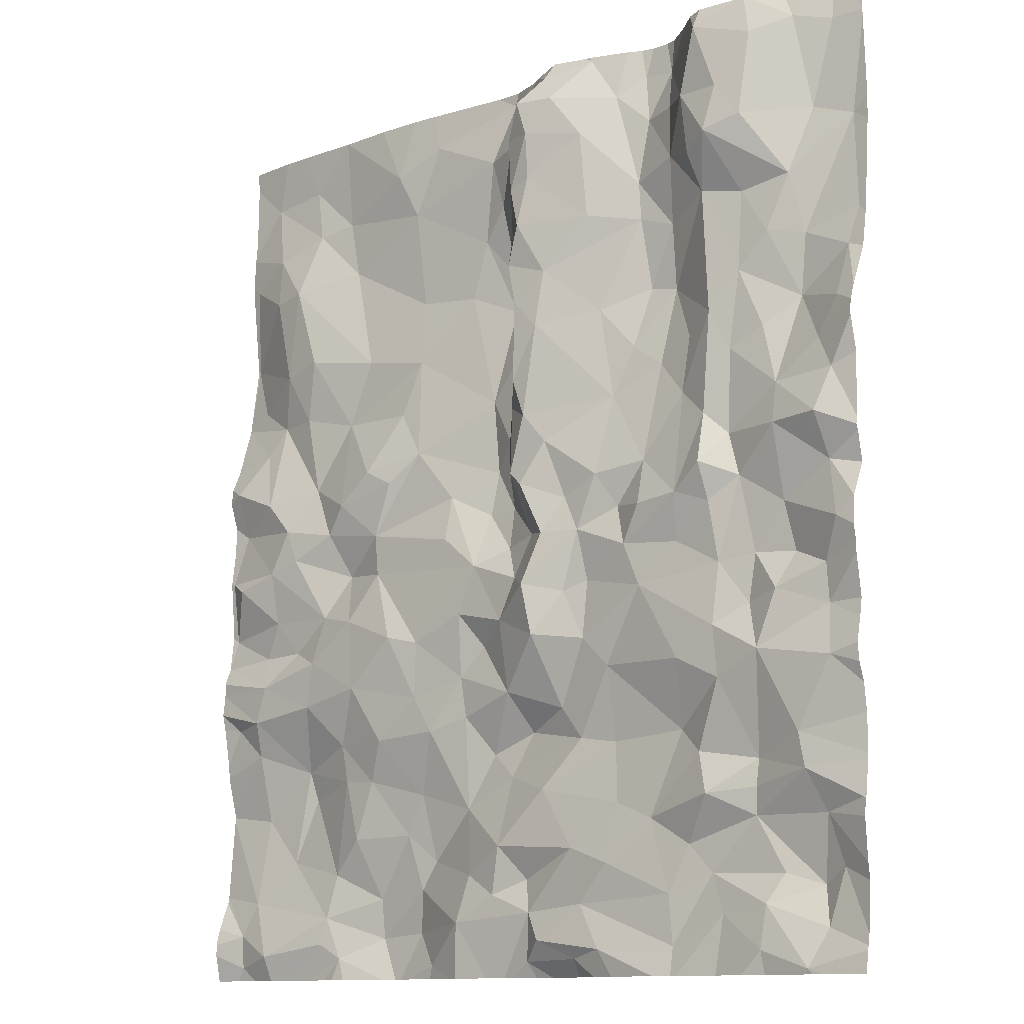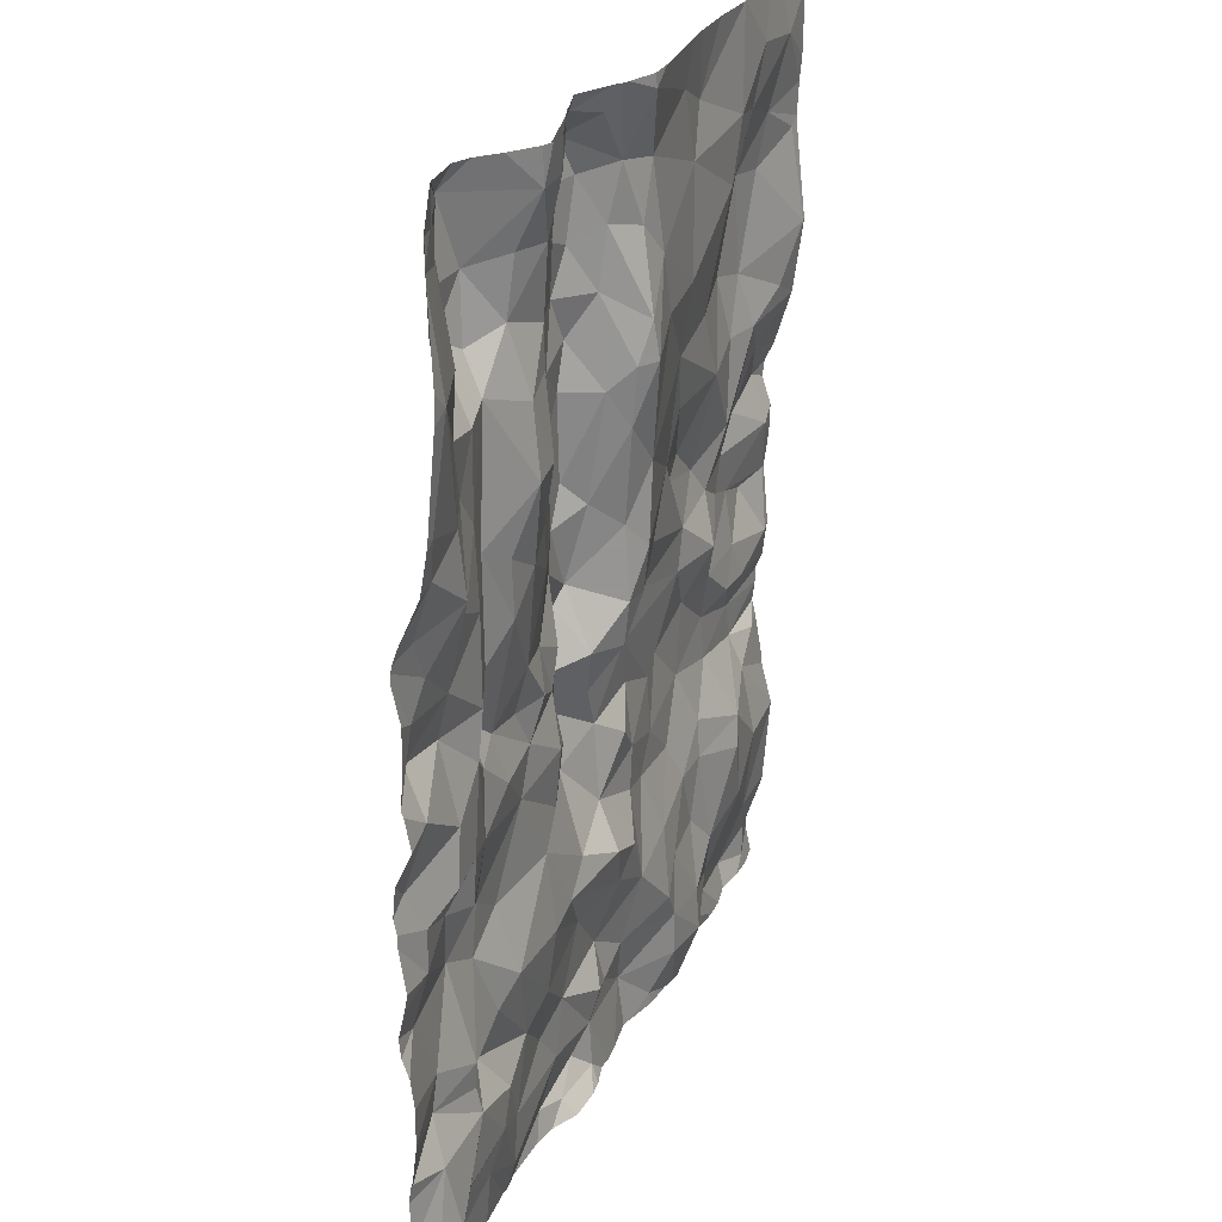
<metadata>
{"format":"obj","ext":"obj","renderer":"f3d","projection":"perspective","resolution":1024,"background":"white","views":[{"elev":-11.9,"azim":-139.1,"up":"+Y"},{"elev":25.9,"azim":-68.4,"up":"+Y"}]}
</metadata>
<code>
v -43.25 -54.01 -0.2453
v -42.97 -54.18 -0.1202
v -43.09 -53.93 -0.1113
v -41.59 -53.27 -0.1009
v -41.82 -53.09 -0.1005
v -41.99 -53.18 -0.07806
v -42.26 -54.24 -0.09309
v -41.88 -53.76 -0.05907
v -42.71 -53.81 -0.05679
v -41.54 -52.71 0.02894
v -41.35 -54.29 -0.1121
v -41.13 -54.2 -0.03041
v -41.4 -53.99 -0.05021
v -40.85 -51.74 -0.00321
v -40.55 -51.58 0.09849
v -40.83 -51.42 0.0492
v -42.7 -55.7 -0.07714
v -42.61 -55.3 0.017
v -42.97 -55.54 -0.1268
v -42.46 -53.33 0.01228
v -42.2 -53 -0.01598
v -42.78 -53.19 0.1098
v -43.53 -56.21 -0.09266
v -43.28 -56.1 -0.1412
v -43.73 -56.16 -0.139
v -43.8 -52.9 -0.03099
v -43.34 -52.41 -0.2143
v -43.72 -52.35 -0.04318
v -41.09 -51.72 -0.0417
v -44.48 -53.12 -0.05777
v -44.29 -52.95 0.01007
v -44.53 -52.51 -0.04627
v -42.54 -52 0.1301
v -42.73 -52.73 0.1108
v -42.16 -52.38 0.0435
v -45.4 -51.44 0.2073
v -42.96 -55.12 0.02143
v -43.29 -55.22 -0.09164
v -45.11 -52.12 0.1109
v -45.03 -51.76 0.06251
v -45.35 -52.99 -0.02954
v -44.97 -53.01 -0.02378
v -45.25 -52.8 0.0008325
v -45.39 -52.25 0.115
v -45.45 -52.03 0.1522
v -41.73 -52.31 0.01957
v -41.28 -52.24 -0.07212
v -44.34 -52.62 0.01984
v -44.11 -52.74 0.04141
v -44.18 -52.28 0.1084
v -41.19 -52.62 -0.01917
v -41.01 -52.31 -0.04094
v -41.23 -55.17 0.08687
v -41.17 -54.98 0.06871
v -41.6 -55.07 -0.02002
v -43.39 -54.74 -0.02022
v -43.29 -54.31 -0.1944
v -43.6 -54.35 -0.082
v -43.22 -51.75 -0.244
v -43.28 -51.44 -0.2069
v -43.68 -51.76 -0.1174
v -44.79 -55.13 -0.009836
v -44.51 -55.32 -0.14
v -44.41 -55.07 -0.05734
v -45.06 -52.49 0.1276
v -45.37 -52.57 0.004696
v -42.38 -54.81 -0.08588
v -42.6 -54.49 -0.04856
v -42.64 -54.74 -0.04511
v -43.09 -54.86 0.06787
v -43.01 -54.62 -0.08025
v -44.25 -51.49 -0.02408
v -44.01 -51.17 0.08196
v -44.22 -51.17 0.01003
v -42.61 -54.1 -0.08795
v -41.1 -50.96 0.122
v -40.71 -51.01 0.1293
v -42.93 -53.03 0.03475
v -42.86 -52.14 0.1908
v -45.3 -53.51 0.007767
v -45.27 -53.25 -0.1105
v -41.44 -53.45 -0.06257
v -41.27 -53.11 -0.002881
v -42.97 -52.14 0.1147
v -42.96 -52.47 0.08503
v -43.96 -51.58 0.03704
v -43.97 -51.81 0.04406
v -43.4 -52.07 -0.1971
v -42.08 -51.35 0.07928
v -42.73 -51.13 0.0988
v -42.65 -51.65 0.1307
v -42.87 -50.76 0.1707
v -41.85 -53.5 -0.04631
v -42.99 -51.42 -0.03559
v -42.83 -51.46 0.08821
v -42.95 -51.1 0.02424
v -43.61 -54 -0.04724
v -44.02 -54.08 -0.08825
v -43.46 -54.05 -0.09705
v -42.88 -51.92 0.165
v -45.1 -55.01 -0.07898
v -45.32 -54.61 -0.0853
v -44.69 -53.51 -0.00627
v -44.63 -53.26 -0.008988
v -44.98 -53.26 -0.07893
v -42.24 -54.59 -0.08443
v -41.95 -54.84 -0.09506
v -41.72 -54.49 -0.1245
v -43.91 -53.82 -0.08482
v -44.27 -53.85 -0.0442
v -42.14 -51.97 0.101
v -42.9 -55.83 -0.09508
v -43.12 -55.74 -0.03177
v -40.81 -54.86 -0.0349
v -40.84 -54.64 -0.1143
v -44.78 -53.97 0.009614
v -44.98 -53.7 0.02152
v -45.22 -55.45 0.00931
v -44.84 -56.18 -0.1139
v -41.83 -55.09 -0.03254
v -41.7 -55.44 -0.03144
v -42.63 -55.98 -0.1216
v -43.57 -53.69 -0.105
v -40.66 -52.47 0.09012
v -40.5 -52.13 0.1661
v -44.87 -54.54 -0.1252
v -44.97 -54.2 -0.0743
v -45.29 -54.32 -0.01591
v -41.3 -54.57 -0.1061
v -41.18 -51.31 0.08061
v -41.53 -51.64 0.09401
v -45.31 -55.75 0.02468
v -45.16 -55.84 0.06854
v -44.07 -55.43 -0.05935
v -43.81 -55.33 -0.04398
v -44.26 -54.93 -0.001994
v -44.01 -52.24 0.1004
v -44.19 -51.88 0.0738
v -40.91 -54.42 -0.1109
v -44.9 -52.09 0.02532
v -44.73 -51.82 0.01595
v -41.44 -55.93 -0.02899
v -41.48 -55.66 0.01731
v -41.84 -55.82 0.06512
v -41.57 -54.84 -0.03887
v -43.72 -53.38 -0.1102
v -43.49 -53.49 -0.1085
v -43.4 -53.14 -0.1941
v -41.85 -56.06 0.0853
v -45.14 -56.28 -0.108
v -43.24 -53.39 -0.24
v -43.15 -53.31 -0.2155
v -44.76 -55.45 0.002604
v -44.94 -55.77 0.008996
v -45.04 -53.99 0.03746
v -42.27 -50.92 0.09099
v -41.68 -54.05 -0.1119
v -42.05 -54.2 -0.1333
v -44.16 -50.88 0.1292
v -45.11 -50.82 0.02499
v -45.32 -50.86 0.1352
v -45.16 -51.37 0.1439
v -44.86 -52.65 0.0184
v -43.79 -50.98 0.03692
v -43.15 -56.22 -0.06752
v -44.71 -52.29 0.004184
v -44.49 -51.77 -0.04213
v -43.13 -51.5 -0.1975
v -43.28 -51.16 -0.2274
v -43.96 -50.87 0.1321
v -44.43 -51.2 -0.164
v -44.62 -51.47 -0.2075
v -44.46 -51.56 -0.1458
v -43.09 -51.15 -0.1656
v -44.57 -50.82 -0.2122
v -44.04 -53.6 -0.1113
v -44.03 -53.33 -0.03831
v -44.31 -53.57 -0.1136
v -43.93 -52.6 0.01647
v -42.94 -53.45 0.06465
v -43.13 -51.99 -0.2132
v -43.43 -50.95 -0.1705
v -43.19 -50.94 -0.2111
v -40.92 -52.63 0.02988
v -40.48 -52.57 0.1054
v -42.04 -52.72 -0.0007169
v -40.68 -53.75 -0.1303
v -40.97 -53.98 -0.05946
v -40.53 -54.06 -0.004228
v -43.36 -53.7 -0.1818
v -43.18 -53.66 -0.05395
v -40.85 -54.21 -0.02911
v -40.91 -53.19 -0.09863
v -41.09 -53.39 -0.1016
v -40.51 -53.67 -0.03816
v -40.6 -53.35 0.00421
v -40.95 -53.66 -0.112
v -41.44 -51.27 0.1136
v -41.94 -51.06 0.05026
v -42.75 -53.47 0.06893
v -44.83 -51.39 -0.1329
v -40.79 -52.81 -0.00418
v -40.48 -52.57 0.1051
v -41.56 -53.73 0.03609
v -42.47 -53.61 -0.05435
v -43.62 -51.21 -0.1082
v -43.05 -52.27 -0.02284
v -43.17 -52.74 -0.2241
v -43.07 -52.88 -0.1127
v -43.83 -53.58 -0.03526
v -45.27 -54.09 -0.01857
v -45.38 -53.85 -0.07975
v -44.64 -52.75 -0.005234
v -43.19 -52.25 -0.2274
v -43.33 -50.77 -0.09462
v -45.49 -53.75 -0.06505
v -41.17 -53.59 -0.1001
v -43.14 -50.82 0.003792
v -44.46 -55.75 -0.0131
v -44.32 -55.59 -0.04001
v -44.19 -55.86 -0.06506
v -43.54 -54.93 -0.02437
v -42.77 -54.31 -0.0243
v -44.56 -54.01 -0.04204
v -44.75 -54.26 -0.01919
v -44.55 -54.37 -0.1027
v -44.59 -54.67 -0.1115
v -44.31 -54.54 -0.1158
v -44.78 -55.29 -0.02227
v -40.7 -56.23 -0.0494
v -40.69 -56.03 -0.04898
v -40.96 -56.16 -0.1142
v -40.61 -54.68 -0.04609
v -42.1 -55.43 0.0227
v -42.19 -55.77 0.05834
v -42.24 -55.19 0.005506
v -42.3 -55.6 0.06546
v -40.78 -55.82 -0.01426
v -42.36 -56.23 -0.03392
v -43.58 -55.9 -0.09986
v -43.78 -55.67 -0.1136
v -43.51 -55.57 -0.09566
v -44.86 -55.93 -0.07353
v -43.17 -55.94 -0.07707
v -45.23 -56.07 -0.02255
v -44.22 -56.15 -0.06948
v -44.56 -55.98 -0.05803
v -42.8 -54.97 0.04509
v -43.76 -54.53 -0.06434
v -41.4 -56.09 -0.05275
v -40.59 -53.06 -0.08937
v -43.04 -51.75 -0.06589
v -43.62 -50.7 0.01153
v -43.27 -52.97 -0.2369
v -44.5 -53.43 -0.148
v -44.69 -51.2 -0.1785
v -44.9 -50.9 -0.1129
v -42.93 -53.71 0.03249
v -40.48 -50.8 0.1316
v -41.56 -56.18 -0.03589
v -42.19 -56.03 0.05651
v -40.82 -55.28 0.05463
v -41.07 -55.56 0.05245
v -45.48 -55.39 -0.03782
v -44.51 -53.64 -0.06509
v -45.14 -55.22 -0.08758
v -43.78 -54.97 -0.007309
v -40.48 -55.26 0.045
v -40.48 -55.24 0.04816
v -40.48 -53.01 -0.04761
v -40.48 -54.9 -0.02443
v -40.48 -54.65 -0.06782
v -40.48 -54.56 -0.08971
v -40.48 -54.43 -0.07425
v -40.48 -54.25 -0.03406
v -40.48 -55.98 -0.0721
v -40.48 -55.85 -0.022
v -40.48 -53.1 -0.06034
v -40.48 -53.73 -0.03189
v -40.48 -53.66 -0.03776
v -40.48 -55.81 -0.003146
v -40.48 -54.14 -0.02049
v -40.48 -54.03 -0.005948
v -40.48 -51.33 0.1139
v -40.48 -52.11 0.166
v -40.48 -51.53 0.1045
v -40.48 -53.27 -0.005044
v -40.48 -52.88 0.008987
v -40.48 -52.56 0.1055
v -40.48 -56.08 -0.09711
v -40.48 -52.53 0.1113
v -40.48 -54.35 -0.076
v -40.48 -54.98 -0.01793
v -40.48 -55.22 0.04431
v -40.48 -55.77 0.004398
v -40.48 -51.67 0.1169
v -40.48 -52.12 0.1658
v -40.48 -53.45 -0.01022
v -40.48 -52.14 0.1647
v -40.48 -51.19 0.127
v -40.48 -56.15 -0.09722
v -41.62 -56.31 -0.0629
v -42.82 -56.31 -0.06281
v -44.12 -56.31 -0.126
v -43.82 -56.31 -0.1162
v -43.67 -56.31 -0.09164
v -42.53 -56.31 -0.07727
v -41.29 -56.31 -0.03075
v -44.27 -56.31 -0.1142
v -44.23 -56.31 -0.1104
v -43.5 -56.31 -0.01455
v -40.81 -56.31 -0.04053
v -40.98 -56.31 -0.06845
v -42.01 -56.31 0.01128
v -41.52 -56.31 -0.06137
v -44.53 -56.31 -0.09609
v -40.48 -56.31 -0.06175
v -40.53 -56.31 -0.05581
v -42.6 -56.31 -0.09511
v -43.18 -56.31 -0.01723
v -45.13 -56.31 -0.1029
v -43.04 -56.31 -0.05629
v -41.16 -56.31 -0.03594
v -42.96 -56.31 -0.0503
v -42.16 -56.31 -0.01391
v -45.17 -56.31 -0.1074
v -44.86 -56.31 -0.09442
v -42.34 -56.31 -0.02722
v -40.65 -56.31 -0.03837
v -43.3 -56.31 -0.005668
v -44.72 -56.31 -0.1164
v -45.23 -56.31 -0.1046
v -41.43 -56.31 -0.04169
v -41.92 -56.31 -0.01109
v -42.06 -56.31 0.006089
v -45.5 -52.72 -0.04874
v -45.5 -55.39 -0.03635
v -45.5 -51.35 0.2011
v -45.5 -50.84 0.1756
v -45.5 -51.5 0.1961
v -45.5 -55.18 -0.008791
v -45.5 -50.83 0.1763
v -45.5 -55.73 -0.03778
v -45.5 -55.35 -0.02956
v -45.5 -54.94 -0.003784
v -45.5 -55.15 -0.005892
v -45.5 -53.74 -0.05965
v -45.5 -54.07 -0.06091
v -45.5 -52.01 0.151
v -45.5 -53.91 -0.07987
v -45.5 -52.67 -0.04631
v -45.5 -54 -0.06255
v -45.5 -54.56 -0.0766
v -45.5 -56.31 -0.08304
v -45.5 -50.88 0.179
v -45.5 -53.76 -0.06558
v -45.5 -54.77 -0.02611
v -45.5 -54.67 -0.0651
v -45.5 -53.55 0.02667
v -45.5 -55.49 -0.05519
v -45.5 -54.31 -0.02344
v -45.5 -52.54 -0.006446
v -45.5 -52.93 -0.002313
v -45.5 -52.29 0.1059
v -45.5 -53.38 -0.008334
v -45.5 -56.1 -0.04777
v -45.5 -52.63 -0.03938
v -45.5 -56.17 -0.05843
v -45.5 -52.08 0.1425
v -45.5 -53.35 -0.02177
v -45.5 -55.39 -0.04251
v -45.5 -53.75 -0.06434
v -45.5 -55.83 -0.02285
v -45.5 -54.42 -0.04281
v -45.5 -56.19 -0.06857
v -45.5 -53.3 -0.01359
v -45.5 -56.2 -0.06941
v -43.65 -50.68 0.0252
v -42.88 -50.68 0.1657
v -44.18 -50.68 0.1322
v -41.39 -50.68 0.1015
v -44.34 -50.68 0.01925
v -42.04 -50.68 0.0976
v -41.74 -50.68 0.08999
v -40.48 -50.68 0.123
v -44.46 -50.68 -0.08322
v -44.11 -50.68 0.154
v -43.61 -50.68 0.009958
v -44.87 -50.68 -0.08519
v -45.5 -50.68 0.1764
v -42.2 -50.68 0.1108
v -42.72 -50.68 0.1641
v -40.61 -50.68 0.113
v -45.06 -50.68 0.02819
v -43.84 -50.68 0.09721
v -43.07 -50.68 0.1025
v -44 -50.68 0.1548
v -45.33 -50.68 0.1454
v -43.92 -50.68 0.1375
v -43.1 -50.68 0.08535
v -43.37 -50.68 -0.05124
v -40.99 -50.68 0.09692
v -40.81 -50.68 0.09847
v -45.21 -50.68 0.08293
v -44.86 -50.68 -0.09543
v -44.83 -50.68 -0.1039
v -44.56 -50.68 -0.1294
v -43.58 -50.68 0.007857
v -43.11 -50.68 0.07889
v -41.4 -50.68 0.1011
v -43.14 -50.68 0.06049
v -41.4 -50.68 0.1014
v -45.42 -50.68 0.1669
g obj_0
f 156 391 92
f 156 199 383
f 92 90 156
f 199 156 89
f 90 89 156
f 383 391 156
f 391 392 92
f 92 379 396
f 92 96 90
f 379 92 392
f 400 96 92
f 400 92 396
f 198 412 199
f 89 198 199
f 383 199 384
f 384 199 410
f 412 410 199
f 90 96 95
f 89 90 91
f 90 95 91
f 131 198 89
f 91 111 89
f 131 89 111
f 94 95 96
f 198 130 76
f 130 198 131
f 412 198 76
f 91 95 100
f 94 100 95
f 111 91 33
f 91 100 79
f 33 91 79
f 46 131 111
f 29 130 131
f 29 131 46
f 35 111 33
f 35 46 111
f 100 94 252
f 77 76 130
f 16 77 130
f 16 130 29
f 76 77 403
f 412 76 381
f 381 76 402
f 403 402 76
f 84 79 100
f 84 100 252
f 33 34 35
f 33 79 34
f 84 85 79
f 79 85 34
f 10 46 35
f 46 47 29
f 47 46 10
f 16 29 14
f 29 47 52
f 29 52 14
f 21 35 34
f 10 35 186
f 35 21 186
f 84 252 207
f 259 77 300
f 16 284 77
f 284 300 77
f 403 77 259
f 286 284 16
f 14 15 16
f 15 286 16
f 207 85 84
f 22 21 34
f 34 85 78
f 34 78 22
f 85 207 209
f 78 85 209
f 10 51 47
f 10 186 5
f 51 10 83
f 5 4 10
f 10 4 83
f 51 52 47
f 52 125 14
f 125 15 14
f 184 52 51
f 52 124 125
f 52 184 124
f 20 21 22
f 5 186 21
f 93 21 20
f 5 21 6
f 93 6 21
f 259 385 393
f 403 259 393
f 286 15 296
f 125 285 15
f 285 296 15
f 22 78 180
f 22 200 20
f 180 200 22
f 78 209 152
f 180 78 152
f 83 184 51
f 4 5 6
f 4 82 83
f 193 184 83
f 83 82 194
f 193 83 194
f 4 6 93
f 93 82 4
f 291 125 124
f 285 125 297
f 299 125 291
f 297 125 299
f 124 184 185
f 184 193 202
f 203 185 184
f 202 203 184
f 291 124 289
f 185 289 124
f 20 200 9
f 20 205 93
f 20 9 205
f 8 93 205
f 93 8 204
f 204 82 93
f 152 191 180
f 200 180 258
f 258 180 191
f 9 200 258
f 194 82 217
f 217 82 204
f 193 194 196
f 251 202 193
f 196 251 193
f 194 217 197
f 197 196 194
f 203 202 288
f 251 270 202
f 270 288 202
f 258 3 9
f 205 9 8
f 3 2 9
f 7 8 9
f 9 2 75
f 75 7 9
f 204 8 157
f 8 7 158
f 157 8 158
f 157 13 204
f 204 13 217
f 3 258 191
f 3 191 1
f 197 217 13
f 195 196 197
f 251 196 287
f 195 280 196
f 287 196 298
f 280 298 196
f 251 278 270
f 287 278 251
f 13 188 197
f 197 187 195
f 197 188 187
f 1 2 3
f 2 1 57
f 223 75 2
f 71 2 57
f 2 71 223
f 158 7 106
f 7 75 68
f 68 106 7
f 223 68 75
f 157 158 108
f 157 11 13
f 157 108 11
f 108 158 106
f 11 12 13
f 188 13 12
f 187 189 195
f 195 279 280
f 279 195 189
f 187 188 189
f 188 12 192
f 192 189 188
f 68 223 71
f 69 68 71
f 69 71 248
f 106 107 108
f 68 67 106
f 106 67 107
f 67 68 69
f 129 11 108
f 108 107 145
f 145 129 108
f 12 11 139
f 129 139 11
f 139 192 12
f 279 189 283
f 192 275 189
f 189 282 283
f 275 282 189
f 275 192 139
f 69 18 67
f 248 18 69
f 236 107 67
f 120 145 107
f 107 236 120
f 67 18 236
f 129 115 139
f 54 129 145
f 54 115 129
f 145 120 55
f 145 55 54
f 139 115 274
f 275 139 292
f 274 292 139
f 236 18 237
f 237 18 17
f 236 234 120
f 236 237 234
f 120 121 55
f 120 234 121
f 114 115 54
f 115 273 274
f 114 233 115
f 273 115 233
f 53 54 55
f 114 54 262
f 53 263 54
f 54 263 262
f 55 121 143
f 55 143 53
f 235 234 237
f 235 237 17
f 235 17 122
f 234 144 121
f 235 144 234
f 121 144 143
f 114 262 269
f 271 233 114
f 269 294 114
f 271 114 293
f 293 114 294
f 273 233 272
f 233 271 272
f 53 143 263
f 238 262 263
f 268 269 262
f 238 268 262
f 143 142 263
f 142 238 263
f 142 143 144
f 149 144 235
f 261 235 122
f 261 149 235
f 239 261 122
f 239 122 319
f 319 122 303
f 149 142 144
f 268 238 295
f 142 232 238
f 295 238 231
f 238 232 231
f 149 260 142
f 142 260 250
f 142 250 232
f 260 149 314
f 314 149 261
f 314 261 335
f 335 261 239
f 239 328 325
f 335 239 325
f 319 307 239
f 328 239 307
f 295 231 281
f 250 323 232
f 230 231 232
f 232 313 230
f 323 313 232
f 231 277 281
f 290 231 230
f 231 276 277
f 290 276 231
f 250 260 308
f 260 334 302
f 314 334 260
f 308 260 333
f 315 260 302
f 333 260 315
f 308 323 250
f 230 312 329
f 290 230 301
f 230 329 318
f 313 312 230
f 317 301 230
f 317 230 318
f 36 355 338
f 36 338 340
f 36 161 339
f 45 36 340
f 36 162 161
f 45 39 36
f 162 36 40
f 36 39 40
f 339 355 36
f 161 398 342
f 160 161 162
f 342 339 161
f 398 161 160
f 45 349 369
f 45 44 39
f 44 45 369
f 340 349 45
f 162 201 160
f 201 162 40
f 39 140 40
f 44 65 39
f 140 39 65
f 201 40 172
f 40 140 141
f 141 172 40
f 398 413 342
f 160 257 405
f 201 257 160
f 404 160 394
f 398 160 404
f 394 160 389
f 405 389 160
f 44 66 65
f 44 362 66
f 369 364 44
f 362 44 364
f 201 256 257
f 256 201 172
f 140 65 166
f 166 141 140
f 43 65 66
f 65 163 166
f 65 43 42
f 42 163 65
f 171 256 172
f 167 172 141
f 172 173 171
f 167 173 172
f 166 167 141
f 257 256 175
f 405 257 175
f 66 367 43
f 362 367 66
f 256 171 175
f 163 213 166
f 166 32 167
f 166 213 32
f 41 42 43
f 367 351 43
f 336 41 43
f 336 43 351
f 42 213 163
f 41 81 42
f 104 213 42
f 105 42 81
f 42 105 104
f 159 175 171
f 159 171 74
f 173 72 171
f 171 72 74
f 167 72 173
f 50 167 32
f 167 138 72
f 138 167 50
f 175 159 382
f 405 175 406
f 406 175 407
f 407 175 386
f 382 386 175
f 213 104 32
f 48 50 32
f 30 32 104
f 32 31 48
f 30 31 32
f 41 336 363
f 376 41 363
f 370 81 41
f 370 41 376
f 80 81 370
f 81 80 105
f 103 104 105
f 255 30 104
f 103 255 104
f 105 80 117
f 117 103 105
f 73 159 74
f 159 170 397
f 159 73 170
f 382 159 380
f 380 159 387
f 397 387 159
f 72 73 74
f 86 72 138
f 86 73 72
f 137 138 50
f 48 49 50
f 50 179 137
f 179 50 49
f 87 86 138
f 137 87 138
f 31 49 48
f 255 178 30
f 31 30 178
f 31 177 49
f 177 31 178
f 216 80 359
f 80 212 117
f 80 216 212
f 370 365 80
f 359 80 365
f 116 103 117
f 255 103 265
f 103 116 224
f 103 224 265
f 265 178 255
f 212 155 117
f 155 116 117
f 73 164 170
f 86 164 73
f 170 399 397
f 164 395 170
f 395 399 170
f 86 87 61
f 86 206 164
f 61 206 86
f 179 28 137
f 28 87 137
f 179 49 26
f 49 177 26
f 28 179 26
f 61 87 88
f 28 88 87
f 110 178 265
f 176 177 178
f 178 110 109
f 109 176 178
f 177 146 26
f 176 210 177
f 177 210 146
f 216 372 356
f 216 356 212
f 359 347 216
f 372 216 347
f 211 155 212
f 212 350 211
f 356 350 212
f 225 224 116
f 127 116 155
f 225 116 127
f 265 224 110
f 224 225 226
f 110 224 98
f 98 224 226
f 155 211 127
f 253 378 164
f 182 253 164
f 182 164 206
f 378 395 164
f 88 59 61
f 206 61 60
f 59 60 61
f 206 169 182
f 60 169 206
f 26 27 28
f 27 88 28
f 26 254 27
f 146 148 26
f 26 148 254
f 181 59 88
f 27 214 88
f 88 214 181
f 109 110 98
f 210 176 109
f 97 109 98
f 123 210 109
f 109 97 123
f 146 210 123
f 146 147 148
f 123 147 146
f 128 127 211
f 350 352 211
f 348 128 211
f 348 211 352
f 127 126 225
f 225 126 226
f 126 127 128
f 126 227 226
f 226 228 98
f 226 227 228
f 58 97 98
f 249 98 228
f 58 98 249
f 215 401 253
f 253 182 215
f 378 253 388
f 388 253 408
f 401 408 253
f 183 215 182
f 182 169 183
f 59 168 60
f 252 59 181
f 168 59 252
f 168 169 60
f 174 183 169
f 169 168 174
f 254 208 27
f 208 214 27
f 254 209 208
f 148 152 254
f 254 152 209
f 147 151 148
f 148 151 152
f 181 207 252
f 214 207 181
f 207 214 208
f 58 99 97
f 99 123 97
f 190 147 123
f 123 1 190
f 1 123 99
f 190 151 147
f 128 374 102
f 126 128 102
f 361 128 348
f 374 128 361
f 227 126 62
f 126 102 101
f 101 62 126
f 227 62 64
f 227 136 228
f 227 64 136
f 136 249 228
f 249 56 58
f 99 58 57
f 56 57 58
f 267 249 136
f 56 249 222
f 222 249 267
f 215 411 401
f 215 218 409
f 218 215 183
f 409 411 215
f 183 96 218
f 183 174 96
f 168 252 94
f 174 168 94
f 174 94 96
f 207 208 209
f 151 191 152
f 151 190 191
f 57 1 99
f 190 1 191
f 374 353 102
f 101 102 357
f 358 102 353
f 357 102 358
f 101 266 62
f 62 63 64
f 266 229 62
f 62 229 63
f 357 345 101
f 346 101 345
f 341 266 101
f 341 101 346
f 63 134 64
f 64 134 136
f 267 136 135
f 134 135 136
f 70 56 222
f 71 57 56
f 56 70 71
f 135 38 267
f 267 38 222
f 222 37 70
f 37 222 38
f 409 218 96
f 409 96 400
f 266 341 264
f 264 118 266
f 266 153 229
f 266 118 153
f 229 153 63
f 220 134 63
f 220 63 153
f 220 221 134
f 241 135 134
f 221 241 134
f 135 242 38
f 242 135 241
f 37 248 70
f 71 70 248
f 19 38 242
f 19 37 38
f 248 37 18
f 37 19 18
f 341 344 264
f 264 371 118
f 337 264 344
f 371 264 337
f 153 118 133
f 132 118 343
f 118 132 133
f 371 360 118
f 343 118 360
f 220 153 219
f 153 133 154
f 153 154 219
f 221 220 219
f 221 240 241
f 246 221 219
f 246 240 221
f 242 241 240
f 19 242 113
f 244 242 240
f 113 242 244
f 112 19 113
f 17 18 19
f 17 19 112
f 245 133 132
f 133 243 154
f 243 133 245
f 245 132 366
f 343 373 132
f 366 132 373
f 243 219 154
f 219 247 246
f 243 247 219
f 240 246 25
f 24 244 240
f 24 240 25
f 310 246 247
f 304 25 246
f 304 246 310
f 112 113 244
f 24 165 244
f 122 112 244
f 244 165 322
f 322 324 244
f 303 122 244
f 303 244 324
f 112 122 17
f 150 245 368
f 245 150 243
f 366 368 245
f 247 243 119
f 150 119 243
f 247 316 309
f 119 331 247
f 310 247 309
f 331 316 247
f 23 24 25
f 25 305 23
f 305 25 304
f 23 165 24
f 165 23 311
f 165 330 320
f 322 165 320
f 311 330 165
f 150 332 326
f 150 321 119
f 332 150 375
f 321 150 326
f 368 375 150
f 119 327 331
f 321 327 119
f 305 306 23
f 311 23 306
f 332 377 354
f 375 377 332
f 342 413 390

</code>
